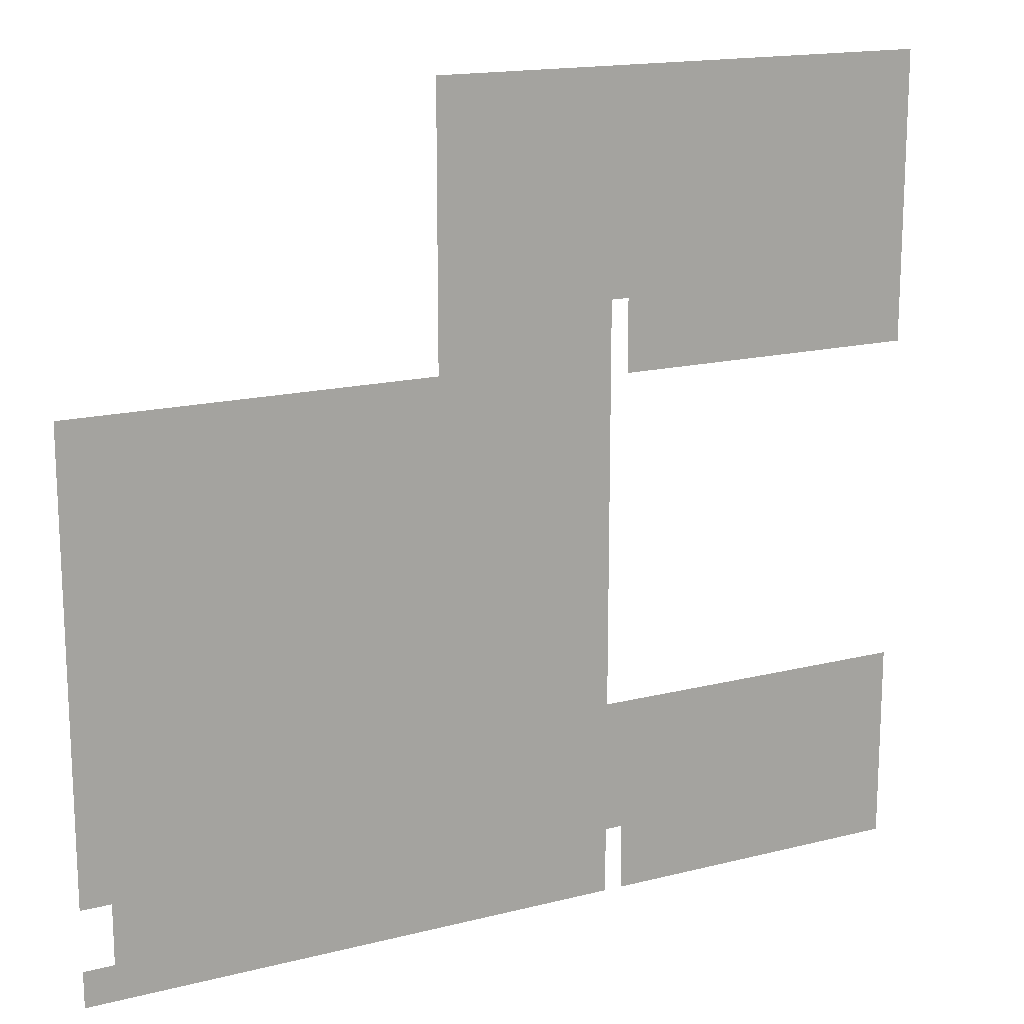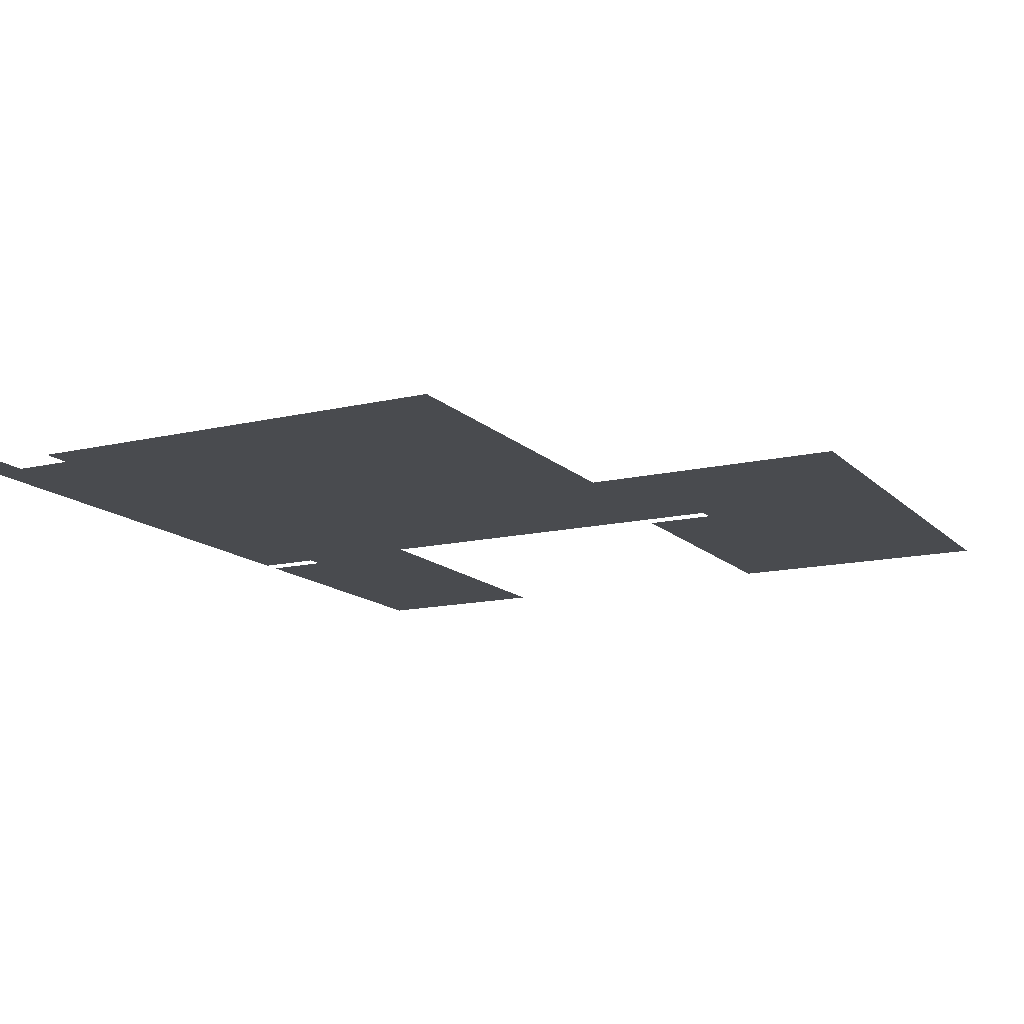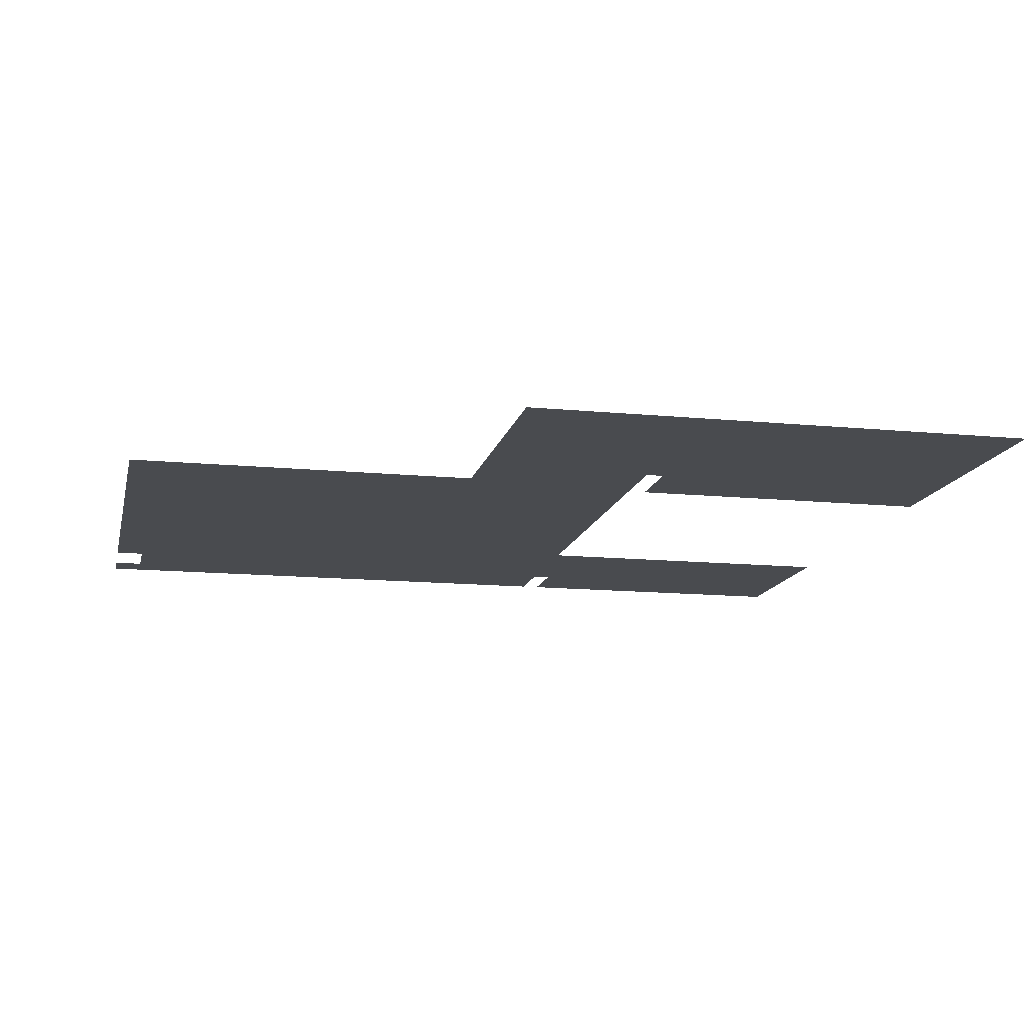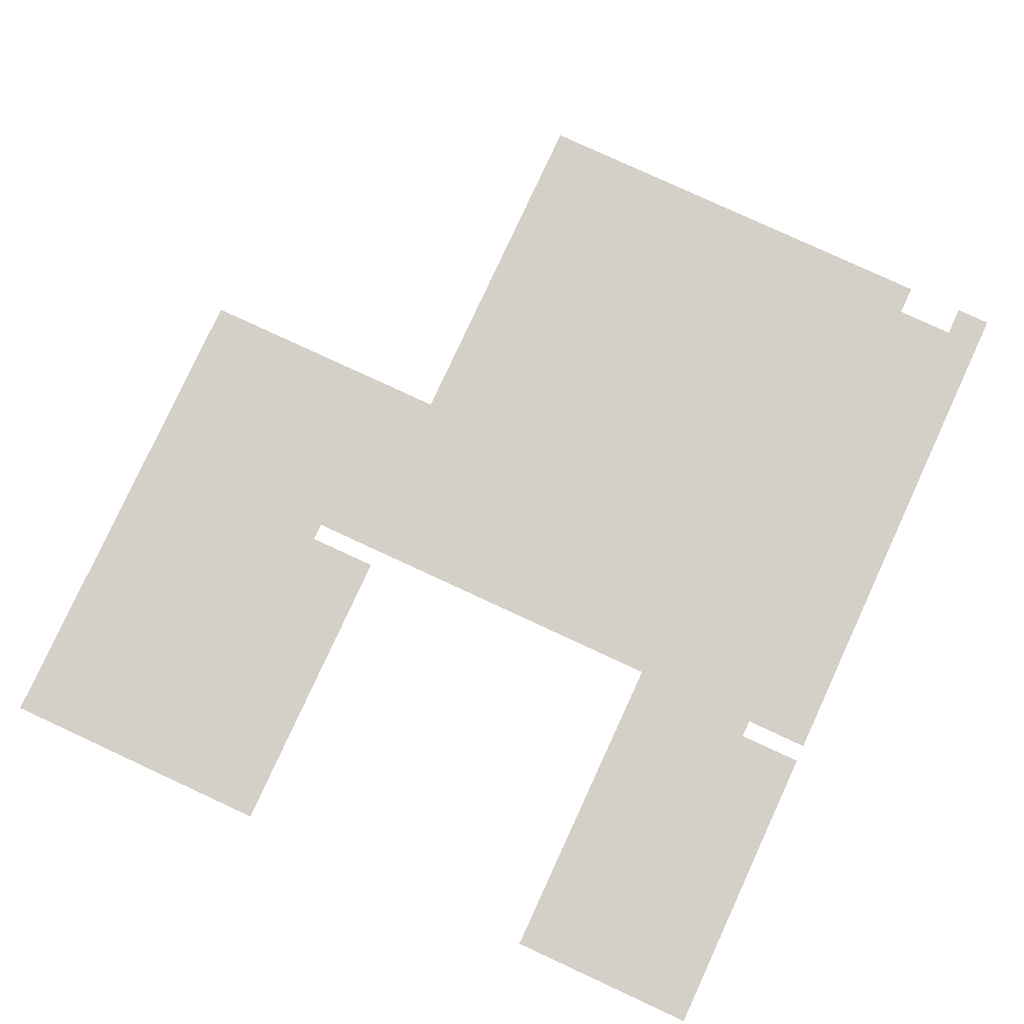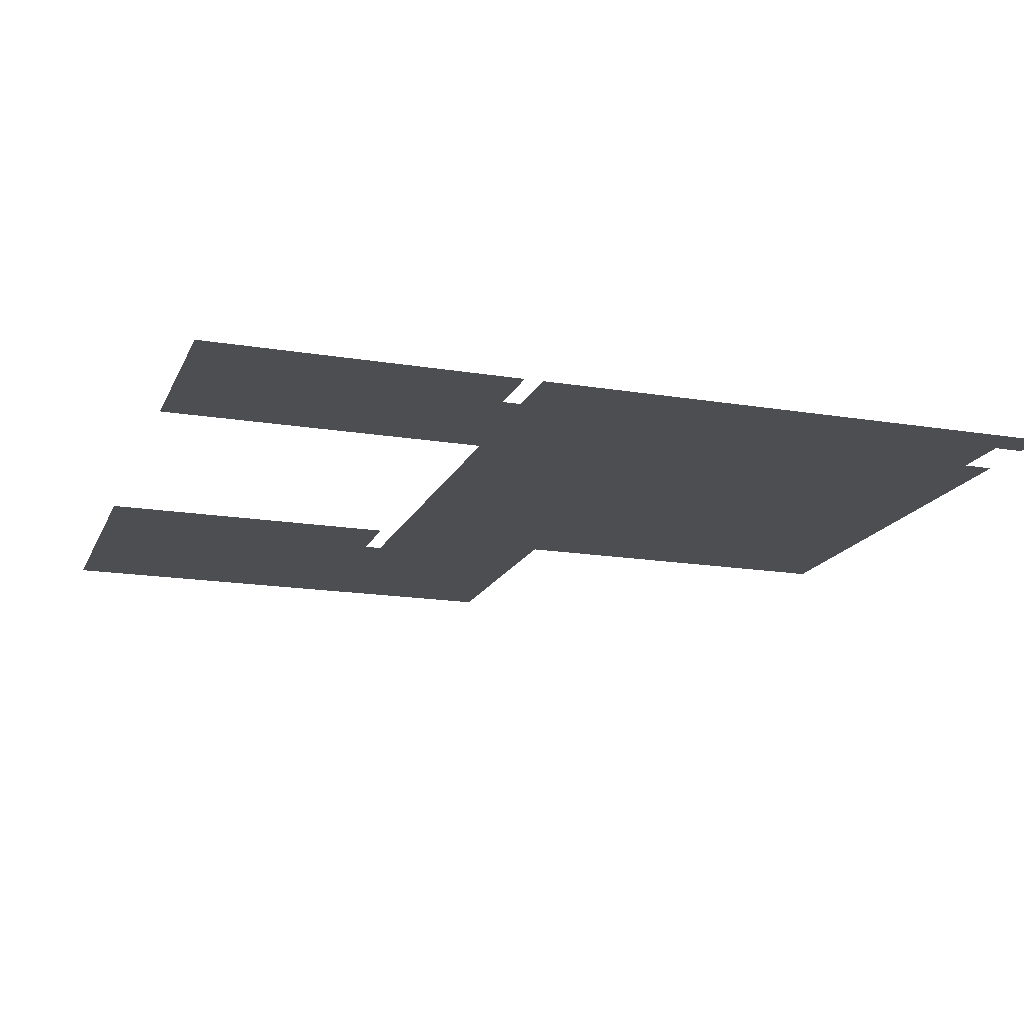
<metadata>
{"format":"obj","ext":"obj","renderer":"f3d","projection":"perspective","resolution":1024,"background":"white","views":[{"elev":16.2,"azim":-27.6,"up":"+Z"},{"elev":-14.1,"azim":-62.4,"up":"+Y"},{"elev":-13.8,"azim":-12.3,"up":"+Y"},{"elev":79.9,"azim":114.8,"up":"+Y"},{"elev":-17.1,"azim":161.6,"up":"+Y"}]}
</metadata>
<code>
o Plane141
v 0.3718 0.1084 0.6676
v 0.5634 0.1084 0.6676
v 0.5634 0.1084 0.4907
v 0.3718 0.1084 0.535
v 0.3718 0.1084 0.4907
v 0.3607 0.1084 0.535
v 0.3607 0.1084 0.6676
v 0.2502 0.1084 0.535
v 0.2502 0.1084 0.6676
v 0.3607 0.1084 0.5018
v 0.2502 0.1084 0.5018
v 0.3607 0.1084 0.2881
v 0.3607 0.1084 0.207
v 0.5634 0.1084 0.1665
v 0.3718 0.1084 0.1665
v 0.3718 0.1084 0.207
v 0.5634 0.1084 0.207
v 0.5634 0.1084 0.2881
v 0.3718 0.1084 0.2881
v 0.3607 0.1084 0.1886
v 0.2502 0.1084 0.1665
v 0.3607 0.1084 0.1665
v 0.02909 0.1084 0.1665
v 0.02909 0.1084 0.1886
v 0.04752 0.1084 0.1886
v 0.04752 0.1084 0.1665
v 0.04752 0.1084 0.2254
v 0.02909 0.1084 0.2254
v 0.02909 0.1084 0.5018
f 1 4 6 7
f 7 6 8 9
f 8 6 10 11
f 11 10 12 13
f 14 15 16 17
f 18 17 16 19
f 19 16 13 12
f 11 13 20 21
f 20 22 21
f 23 24 25 26
f 21 26 25 27
f 11 21 27 28
f 11 28 29
f 1 2 3 4
f 5 4 3

</code>
